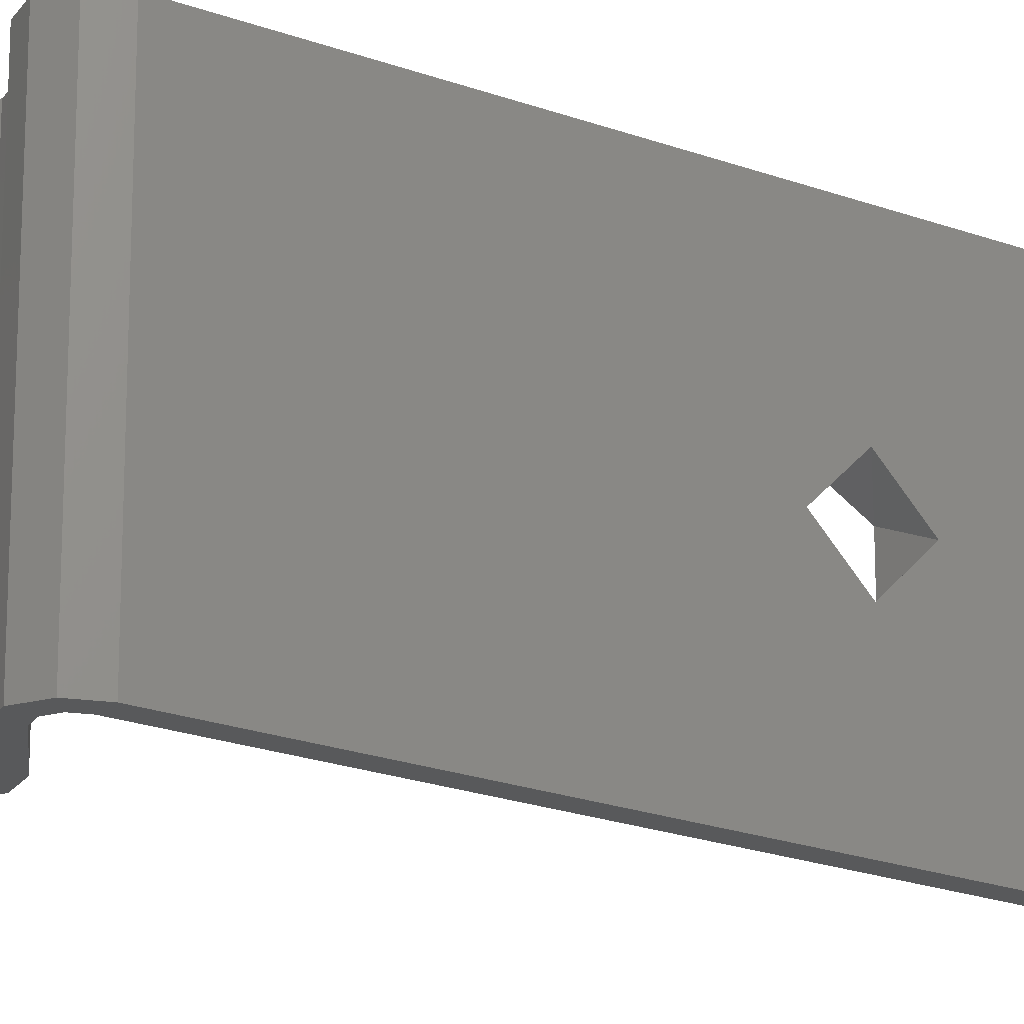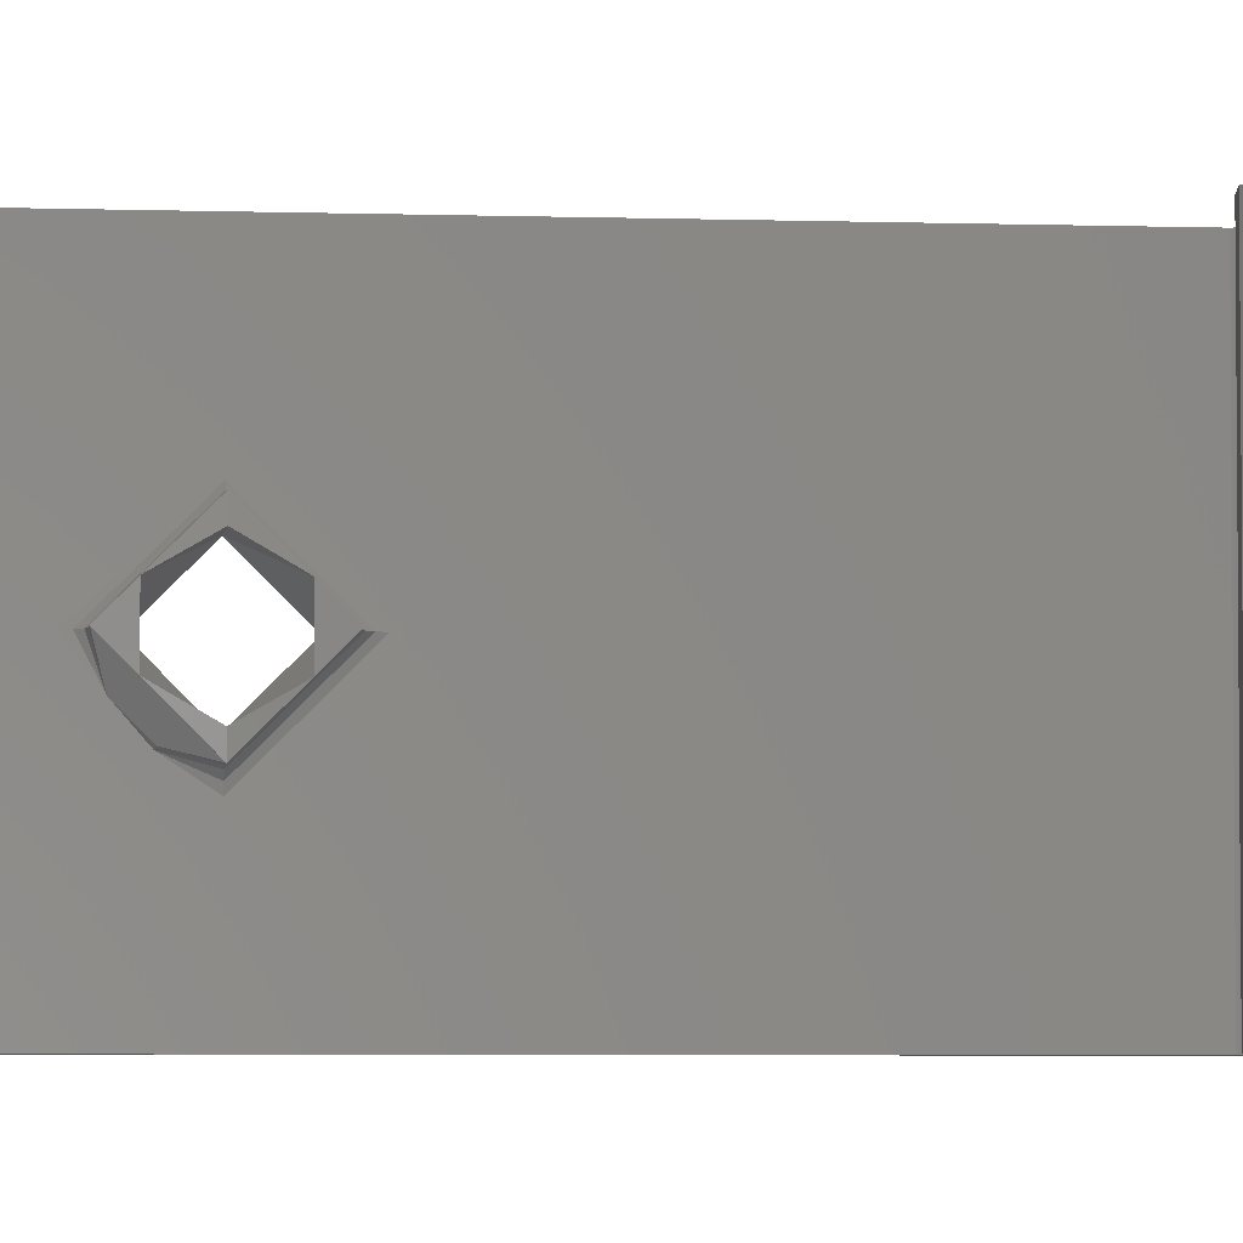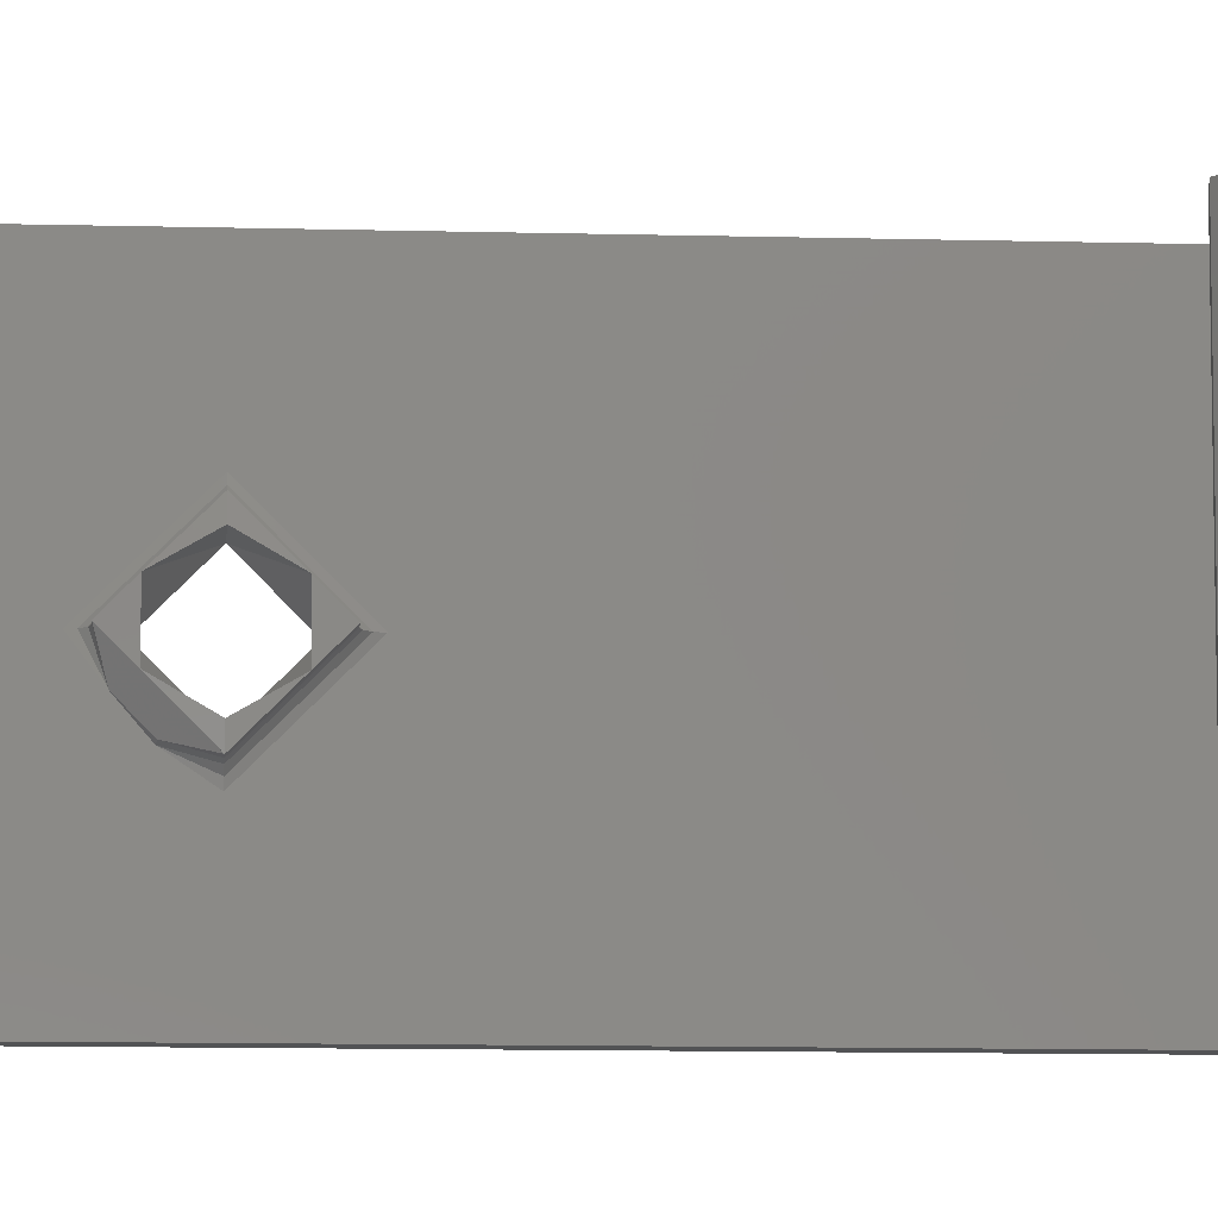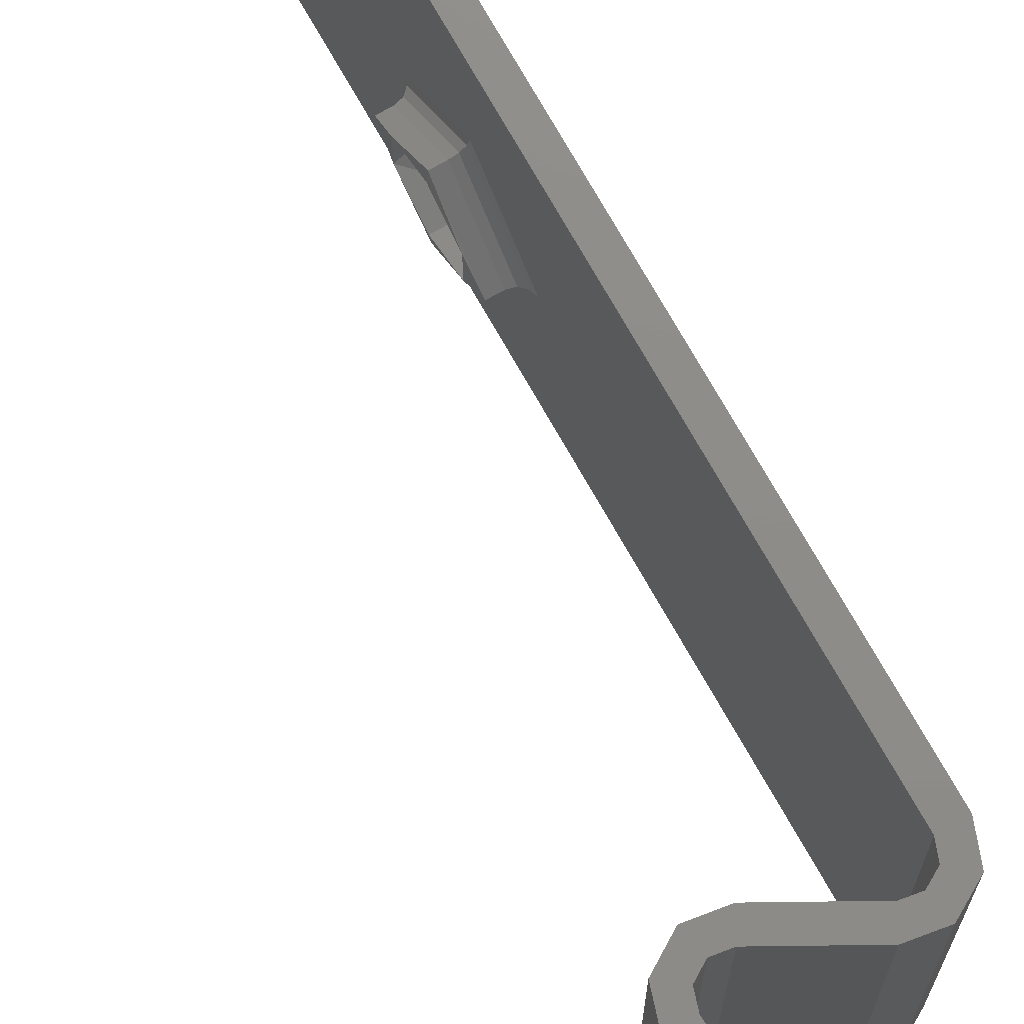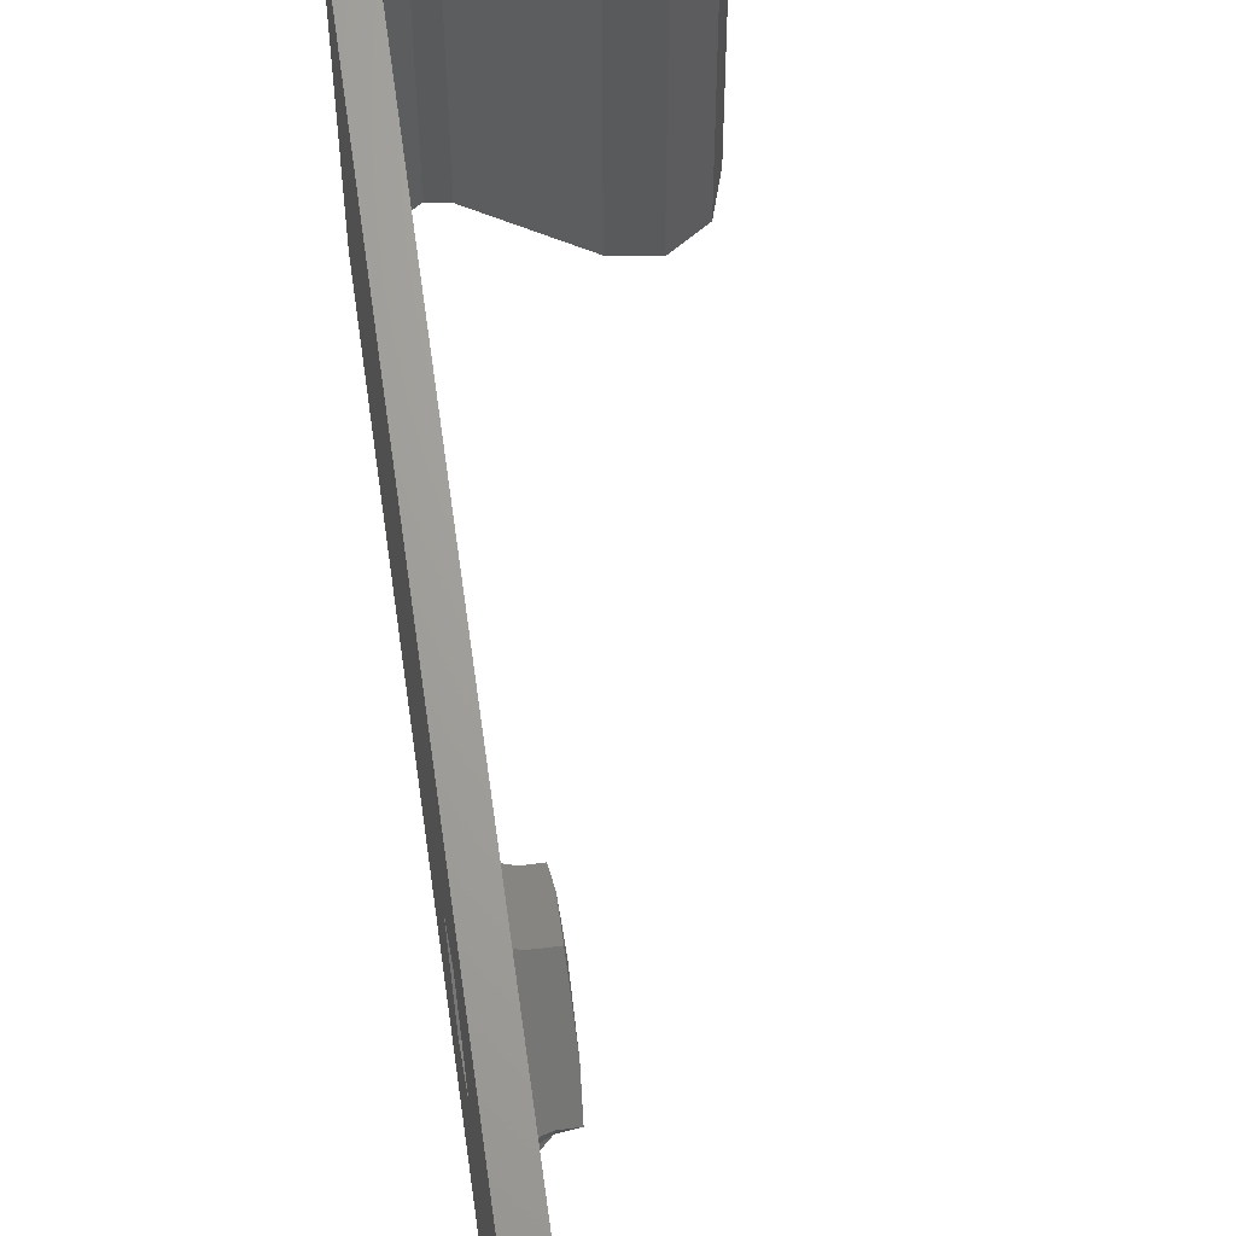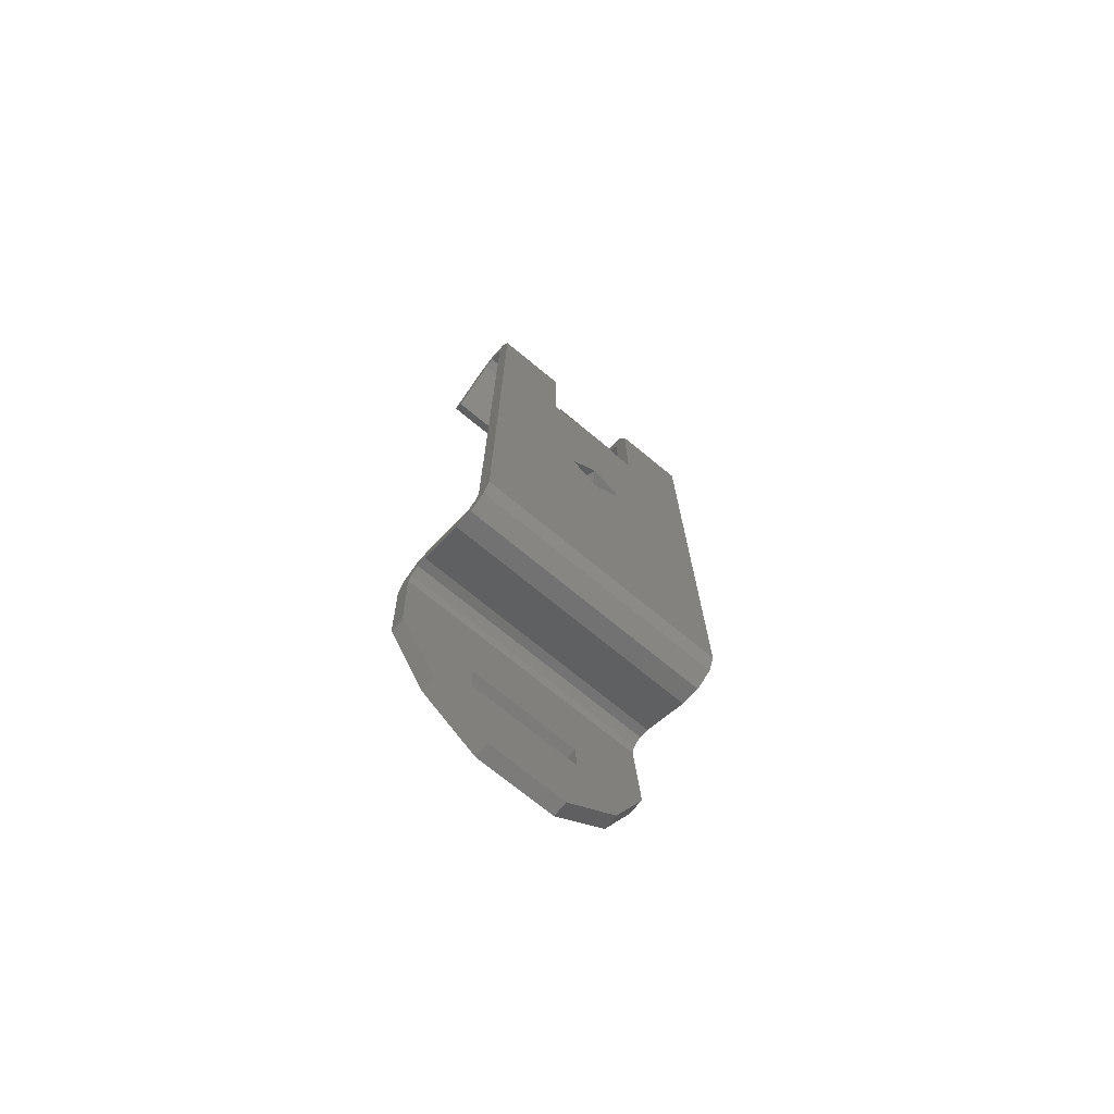
<metadata>
{"format":"stl","ext":"stl","renderer":"f3d","projection":"perspective","resolution":1024,"background":"white","views":[{"elev":-21.1,"azim":-123.8,"up":"+Y"},{"elev":-4.5,"azim":83.5,"up":"+Y"},{"elev":-9.7,"azim":85.8,"up":"+Y"},{"elev":74.6,"azim":150.3,"up":"+Y"},{"elev":67.2,"azim":-7.7,"up":"+Y"},{"elev":-72.5,"azim":-129.5,"up":"+Z"}]}
</metadata>
<code>
# stl→obj: 159 verts, 334 faces
v 0.2182 -0.1497 0.4349
v 0.2181 -0.1497 0.4351
v 0.2186 -0.1508 0.4343
v 0.2184 -0.1497 0.4347
v 0.2186 -0.1497 0.4346
v 0.2182 -0.1472 0.4324
v 0.2181 -0.1469 0.4324
v 0.2184 -0.1473 0.4324
v 0.2186 -0.1474 0.4324
v 0.2182 -0.1497 0.4299
v 0.2181 -0.1497 0.4296
v 0.2184 -0.1497 0.43
v 0.2186 -0.1497 0.4301
v 0.2182 -0.1522 0.4324
v 0.2181 -0.1524 0.4324
v 0.2184 -0.152 0.4324
v 0.2186 -0.1519 0.4324
v 0.2184 -0.1517 0.4335
v 0.2186 -0.1516 0.4335
v 0.2181 -0.1567 0.4154
v 0.2181 -0.1427 0.4154
v 0.2181 -0.1526 0.4424
v 0.2181 -0.1567 0.4495
v 0.2181 -0.1468 0.4424
v 0.2181 -0.1526 0.4495
v 0.2181 -0.1427 0.4495
v 0.2181 -0.1468 0.4495
v 0.2183 -0.1526 0.45
v 0.2173 -0.1526 0.4495
v 0.2178 -0.1526 0.4506
v 0.2189 -0.1526 0.4503
v 0.2189 -0.1526 0.4511
v 0.22 -0.1526 0.4506
v 0.2195 -0.1526 0.45
v 0.2225 -0.1526 0.4482
v 0.222 -0.1526 0.4476
v 0.2173 -0.1526 0.4424
v 0.2173 -0.1497 0.4307
v 0.2173 -0.1427 0.4154
v 0.2173 -0.1567 0.4154
v 0.2173 -0.1513 0.4324
v 0.2173 -0.148 0.4324
v 0.2173 -0.1497 0.434
v 0.2173 -0.1512 0.4424
v 0.2173 -0.1567 0.4495
v 0.2173 -0.1482 0.4424
v 0.2173 -0.1512 0.4426
v 0.2173 -0.1482 0.4426
v 0.2173 -0.1468 0.4424
v 0.2173 -0.1427 0.4495
v 0.2173 -0.1468 0.4495
v 0.2189 -0.1567 0.4511
v 0.22 -0.1567 0.4506
v 0.2178 -0.1567 0.4506
v 0.2225 -0.1567 0.4482
v 0.222 -0.1567 0.4476
v 0.2195 -0.1567 0.45
v 0.2189 -0.1567 0.4503
v 0.2183 -0.1567 0.45
v 0.2234 -0.1567 0.4146
v 0.2231 -0.1567 0.4089
v 0.2239 -0.1567 0.4088
v 0.2242 -0.1567 0.4146
v 0.2239 -0.1567 0.4156
v 0.2232 -0.1567 0.4152
v 0.2229 -0.1567 0.4162
v 0.2222 -0.1567 0.4154
v 0.2228 -0.1567 0.4154
v 0.2218 -0.1567 0.4161
v 0.2193 -0.1567 0.4147
v 0.2197 -0.1567 0.414
v 0.2188 -0.1567 0.4146
v 0.2186 -0.1567 0.4138
v 0.2177 -0.1567 0.4143
v 0.2183 -0.1567 0.4148
v 0.2231 -0.1566 0.4084
v 0.2231 -0.1566 0.4086
v 0.2231 -0.1567 0.4087
v 0.2231 -0.1527 0.4086
v 0.223 -0.1527 0.4066
v 0.2229 -0.1547 0.404
v 0.2234 -0.1427 0.4146
v 0.2231 -0.1467 0.4086
v 0.2227 -0.1518 0.4011
v 0.223 -0.1467 0.4066
v 0.2231 -0.1427 0.4089
v 0.2231 -0.1428 0.4084
v 0.2231 -0.1427 0.4087
v 0.2231 -0.1427 0.4086
v 0.2227 -0.1476 0.4011
v 0.2229 -0.1446 0.404
v 0.2237 -0.1547 0.404
v 0.2239 -0.1566 0.4084
v 0.2239 -0.1567 0.4087
v 0.2239 -0.1566 0.4085
v 0.2239 -0.1527 0.4086
v 0.2238 -0.1527 0.4066
v 0.2239 -0.1467 0.4086
v 0.2242 -0.1427 0.4146
v 0.2235 -0.1518 0.401
v 0.2239 -0.1427 0.4088
v 0.2239 -0.1428 0.4084
v 0.2239 -0.1427 0.4085
v 0.2239 -0.1427 0.4087
v 0.2238 -0.1467 0.4066
v 0.2235 -0.1476 0.401
v 0.2237 -0.1446 0.404
v 0.2239 -0.1427 0.4156
v 0.2229 -0.1427 0.4162
v 0.2218 -0.1427 0.4161
v 0.2232 -0.1427 0.4152
v 0.2228 -0.1427 0.4154
v 0.2222 -0.1427 0.4154
v 0.2197 -0.1427 0.414
v 0.2193 -0.1427 0.4147
v 0.2188 -0.1427 0.4146
v 0.2186 -0.1427 0.4138
v 0.2177 -0.1427 0.4143
v 0.2183 -0.1427 0.4148
v 0.2195 -0.1427 0.45
v 0.2225 -0.1427 0.4482
v 0.222 -0.1427 0.4476
v 0.22 -0.1427 0.4506
v 0.2189 -0.1427 0.4503
v 0.2189 -0.1427 0.4511
v 0.2178 -0.1427 0.4506
v 0.2183 -0.1427 0.45
v 0.2189 -0.1468 0.4503
v 0.2195 -0.1468 0.45
v 0.2183 -0.1468 0.45
v 0.222 -0.1468 0.4476
v 0.2225 -0.1468 0.4482
v 0.22 -0.1468 0.4506
v 0.2189 -0.1468 0.4511
v 0.2178 -0.1468 0.4506
v 0.2179 -0.1482 0.4424
v 0.2179 -0.1512 0.4424
v 0.2179 -0.1512 0.4426
v 0.2173 -0.1512 0.4427
v 0.2179 -0.1512 0.4427
v 0.2173 -0.1512 0.4428
v 0.2185 -0.1512 0.4497
v 0.2191 -0.1512 0.4496
v 0.2179 -0.1482 0.4427
v 0.2191 -0.1482 0.4496
v 0.2185 -0.1482 0.4497
v 0.2173 -0.1482 0.4428
v 0.2173 -0.1482 0.4427
v 0.2179 -0.1482 0.4426
v 0.2191 -0.1488 0.4338
v 0.2191 -0.148 0.4324
v 0.2191 -0.1505 0.4338
v 0.2191 -0.1513 0.4324
v 0.2191 -0.1505 0.4309
v 0.2191 -0.1488 0.4309
v 0.2191 -0.1519 0.4324
v 0.2191 -0.1497 0.4346
v 0.2191 -0.1474 0.4324
v 0.2191 -0.1497 0.4301
f 1 2 3
f 4 1 3
f 5 4 3
f 6 2 1
f 6 7 2
f 8 5 9
f 8 1 4
f 8 4 5
f 8 6 1
f 10 11 7
f 10 7 6
f 12 9 13
f 12 6 8
f 12 8 9
f 12 10 6
f 14 15 11
f 14 11 10
f 16 13 17
f 16 10 12
f 16 14 10
f 16 12 13
f 18 17 19
f 18 19 3
f 18 2 15
f 18 16 17
f 18 14 16
f 18 15 14
f 18 3 2
f 11 20 21
f 15 20 11
f 7 11 21
f 22 15 2
f 23 15 22
f 23 20 15
f 24 2 7
f 24 22 2
f 25 23 22
f 26 27 24
f 26 24 7
f 26 7 21
f 28 29 30
f 31 30 32
f 31 28 30
f 25 29 28
f 33 31 32
f 34 31 33
f 35 34 33
f 36 34 35
f 37 29 25
f 22 37 25
f 38 39 40
f 41 38 40
f 42 39 38
f 37 43 41
f 44 43 37
f 45 37 41
f 45 41 40
f 46 44 47
f 46 43 44
f 48 46 47
f 49 42 43
f 49 43 46
f 29 37 45
f 50 49 51
f 50 39 42
f 50 42 49
f 52 33 32
f 52 53 33
f 54 32 30
f 54 52 32
f 45 30 29
f 45 54 30
f 55 35 33
f 53 55 33
f 35 55 56
f 36 35 56
f 34 56 57
f 34 36 56
f 58 34 57
f 58 31 34
f 59 28 31
f 59 31 58
f 23 25 28
f 23 28 59
f 60 61 62
f 60 62 63
f 64 60 63
f 65 60 64
f 66 67 68
f 66 68 65
f 66 65 64
f 69 67 66
f 70 71 67
f 70 67 69
f 72 73 71
f 72 71 70
f 74 72 75
f 74 73 72
f 40 75 20
f 40 74 75
f 57 56 55
f 53 57 55
f 58 57 53
f 52 58 53
f 54 23 59
f 54 59 58
f 54 58 52
f 54 45 23
f 20 23 45
f 20 45 40
f 76 77 78
f 76 78 61
f 79 61 60
f 79 76 61
f 80 76 79
f 81 76 80
f 82 79 60
f 83 79 82
f 84 80 85
f 84 81 80
f 86 83 82
f 87 86 88
f 87 88 89
f 87 85 83
f 87 83 86
f 90 84 85
f 91 85 87
f 91 90 85
f 92 93 76
f 81 92 76
f 93 62 94
f 93 94 95
f 96 63 62
f 96 62 93
f 97 96 93
f 92 97 93
f 98 99 63
f 98 63 96
f 100 97 92
f 101 99 98
f 102 103 104
f 102 104 101
f 102 98 105
f 102 101 98
f 106 105 97
f 106 97 100
f 107 102 105
f 107 105 106
f 63 99 108
f 64 108 109
f 64 63 108
f 66 109 110
f 66 64 109
f 69 66 110
f 99 101 86
f 82 99 86
f 111 108 99
f 111 99 82
f 109 111 112
f 109 112 113
f 109 108 111
f 110 109 113
f 114 110 113
f 115 110 114
f 116 114 117
f 116 115 114
f 118 119 116
f 118 116 117
f 39 21 119
f 39 119 118
f 120 121 122
f 123 121 120
f 124 123 120
f 125 123 124
f 126 124 127
f 126 127 26
f 126 125 124
f 126 26 50
f 21 39 26
f 39 50 26
f 110 70 69
f 115 70 110
f 75 21 20
f 75 119 21
f 72 116 119
f 72 119 75
f 70 115 116
f 70 116 72
f 128 120 129
f 128 124 120
f 130 127 124
f 130 124 128
f 27 26 127
f 27 127 130
f 129 131 132
f 133 129 132
f 128 129 133
f 51 49 24
f 51 24 27
f 51 27 130
f 134 128 133
f 135 130 128
f 135 128 134
f 135 51 130
f 134 133 123
f 134 125 126
f 134 123 125
f 135 134 126
f 51 126 50
f 51 135 126
f 132 121 123
f 133 132 123
f 122 121 132
f 122 132 131
f 120 122 131
f 120 131 129
f 136 24 49
f 46 136 49
f 37 137 44
f 37 22 137
f 22 24 136
f 22 136 137
f 47 44 137
f 47 137 138
f 47 47 138
f 139 138 140
f 139 47 138
f 141 140 140
f 141 140 140
f 141 139 140
f 142 140 143
f 142 141 140
f 144 145 143
f 144 143 140
f 146 142 143
f 146 143 145
f 141 142 146
f 147 141 146
f 48 48 47
f 48 47 47
f 148 47 139
f 148 48 47
f 147 139 141
f 147 148 139
f 48 136 46
f 48 149 136
f 48 149 48
f 148 144 149
f 148 149 48
f 147 144 144
f 147 144 144
f 147 144 148
f 146 145 144
f 146 144 147
f 136 138 137
f 149 138 136
f 144 138 149
f 144 140 138
f 144 140 140
f 144 140 144
f 144 140 140
f 144 140 144
f 74 40 39
f 74 39 118
f 73 118 117
f 73 74 118
f 71 117 114
f 71 73 117
f 114 67 71
f 114 113 67
f 60 111 82
f 65 112 111
f 65 111 60
f 68 113 112
f 68 112 65
f 67 113 68
f 103 87 89
f 103 102 87
f 104 89 88
f 104 103 89
f 101 88 86
f 101 104 88
f 107 87 102
f 91 87 107
f 90 91 107
f 90 107 106
f 84 106 100
f 84 90 106
f 81 100 92
f 81 84 100
f 77 76 93
f 77 93 95
f 78 95 94
f 78 77 95
f 61 94 62
f 61 78 94
f 105 83 85
f 105 98 83
f 83 98 96
f 83 96 79
f 96 97 80
f 79 96 80
f 80 97 105
f 80 105 85
f 150 42 151
f 150 43 42
f 152 41 43
f 152 43 150
f 153 41 152
f 154 38 41
f 154 41 153
f 155 42 38
f 155 38 154
f 151 42 155
f 152 156 153
f 157 156 152
f 150 157 152
f 158 150 151
f 158 157 150
f 155 158 151
f 159 158 155
f 154 159 155
f 156 154 153
f 156 159 154
f 19 17 156
f 3 156 157
f 3 19 156
f 5 3 157
f 9 157 158
f 9 5 157
f 13 158 159
f 13 9 158
f 17 159 156
f 17 13 159

</code>
